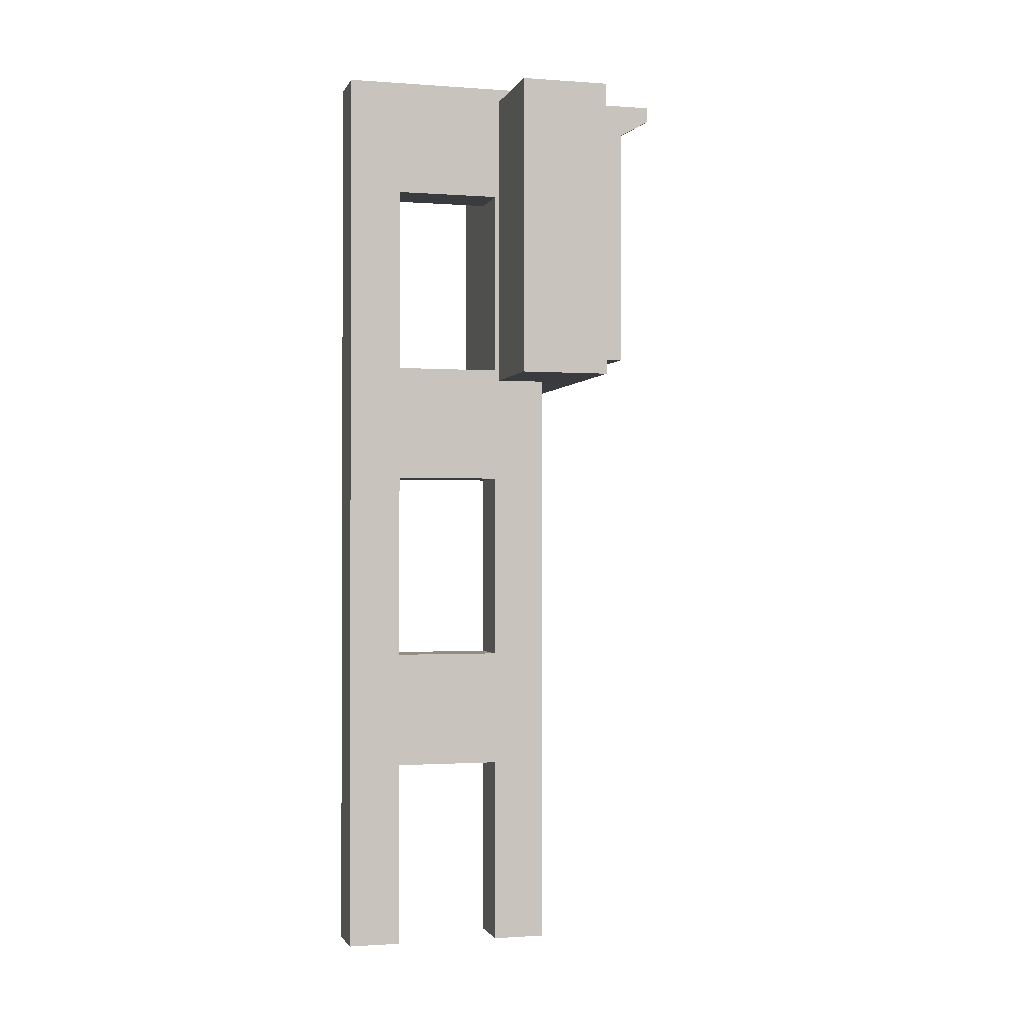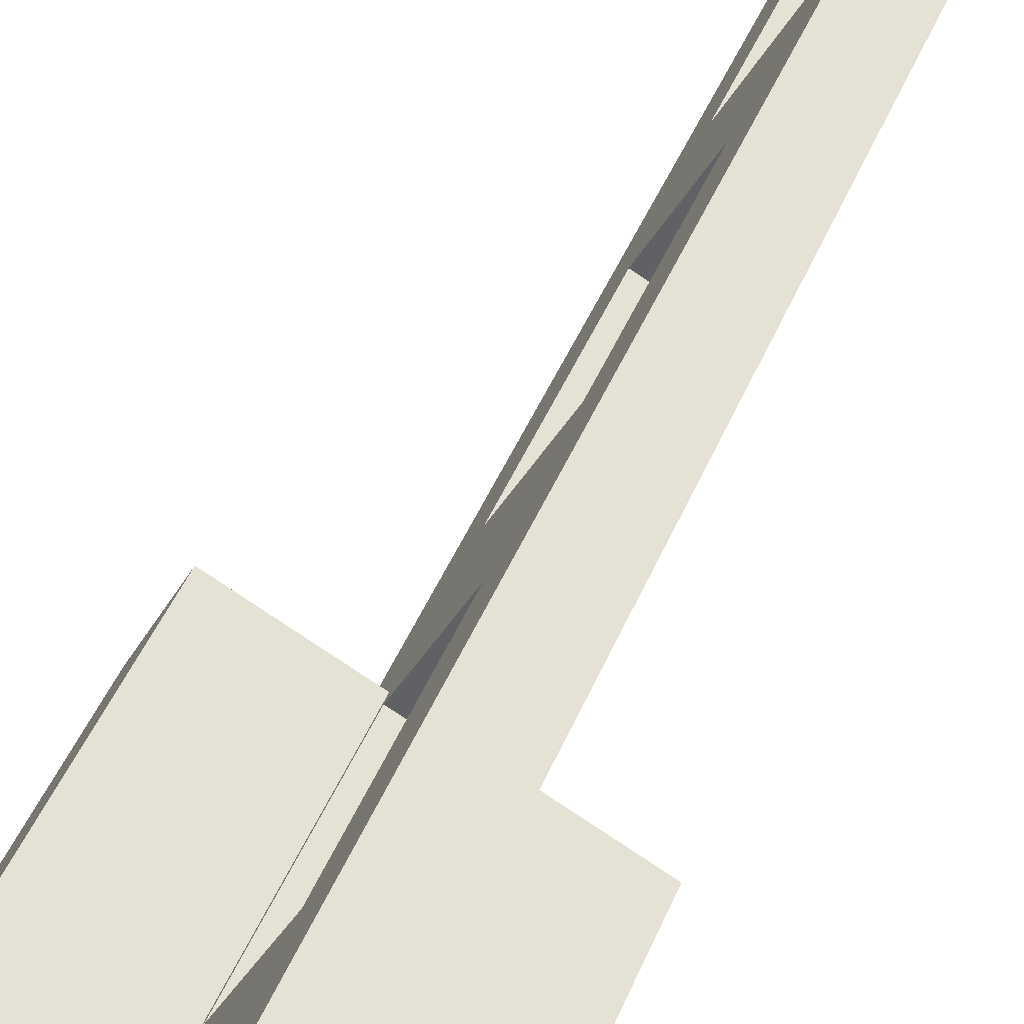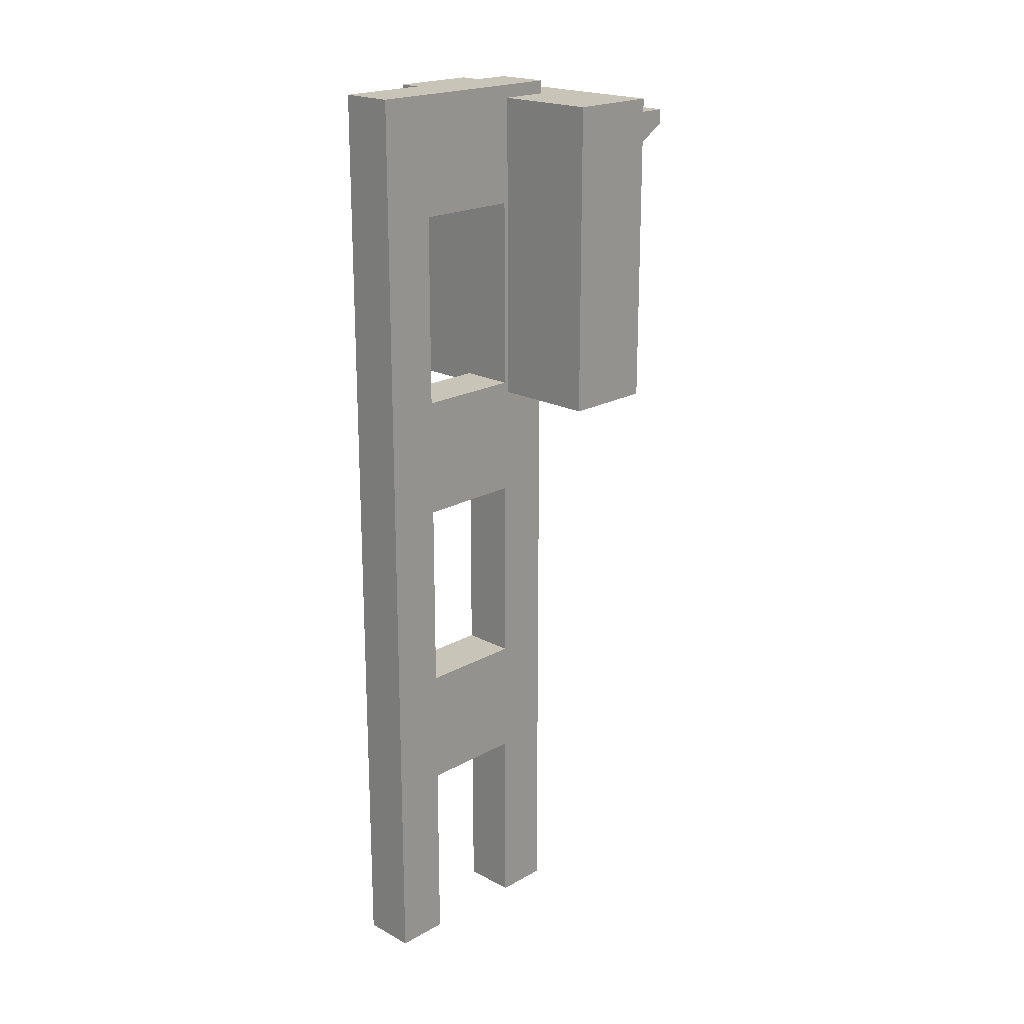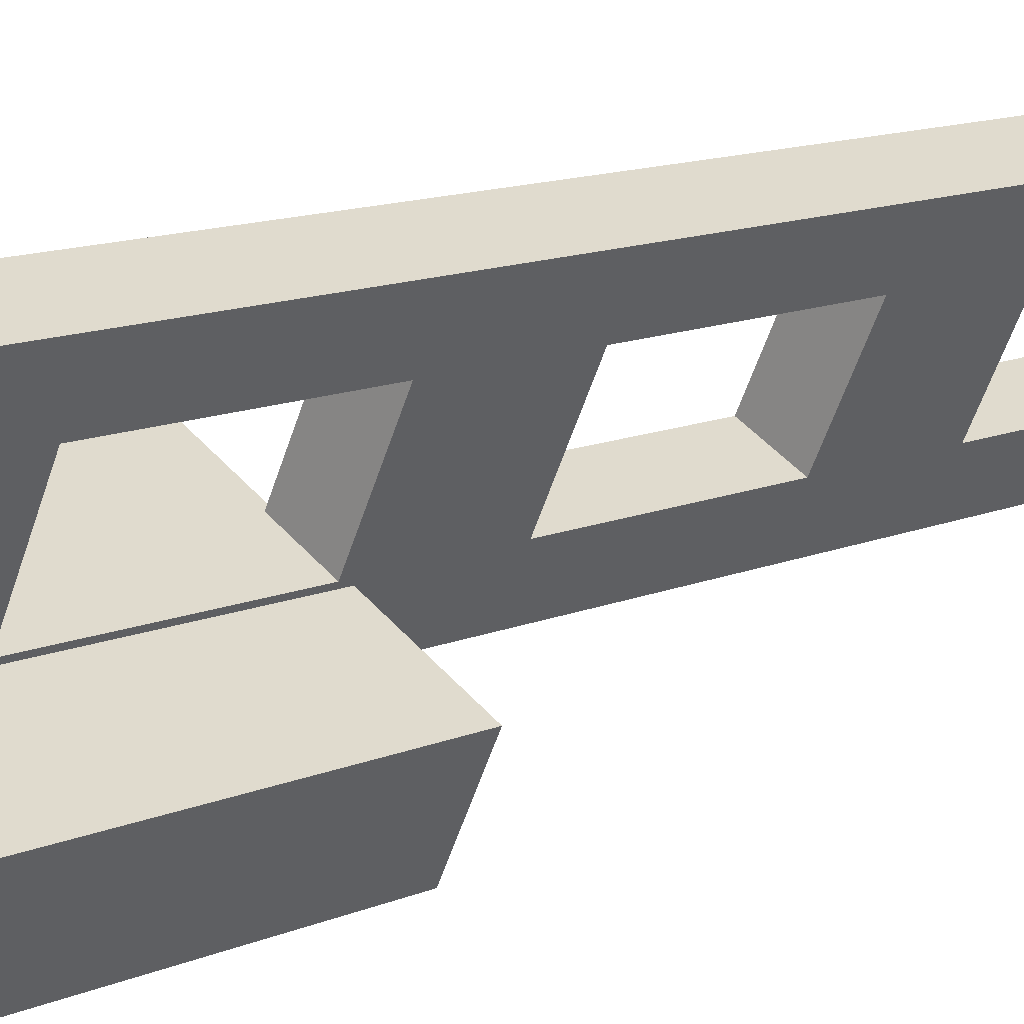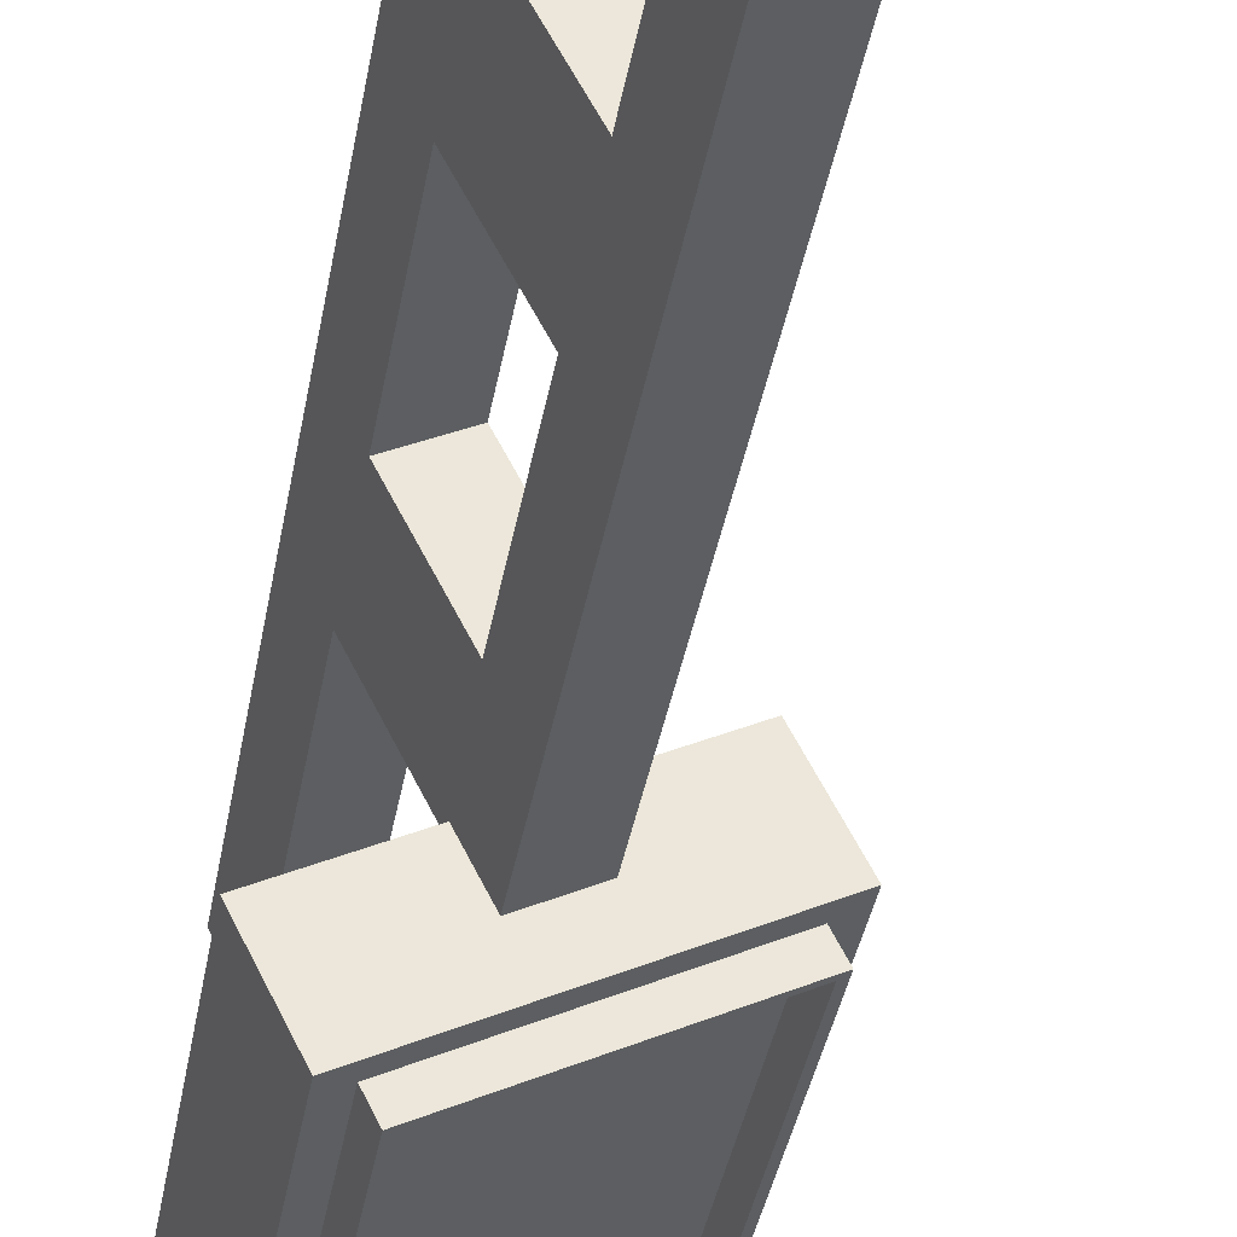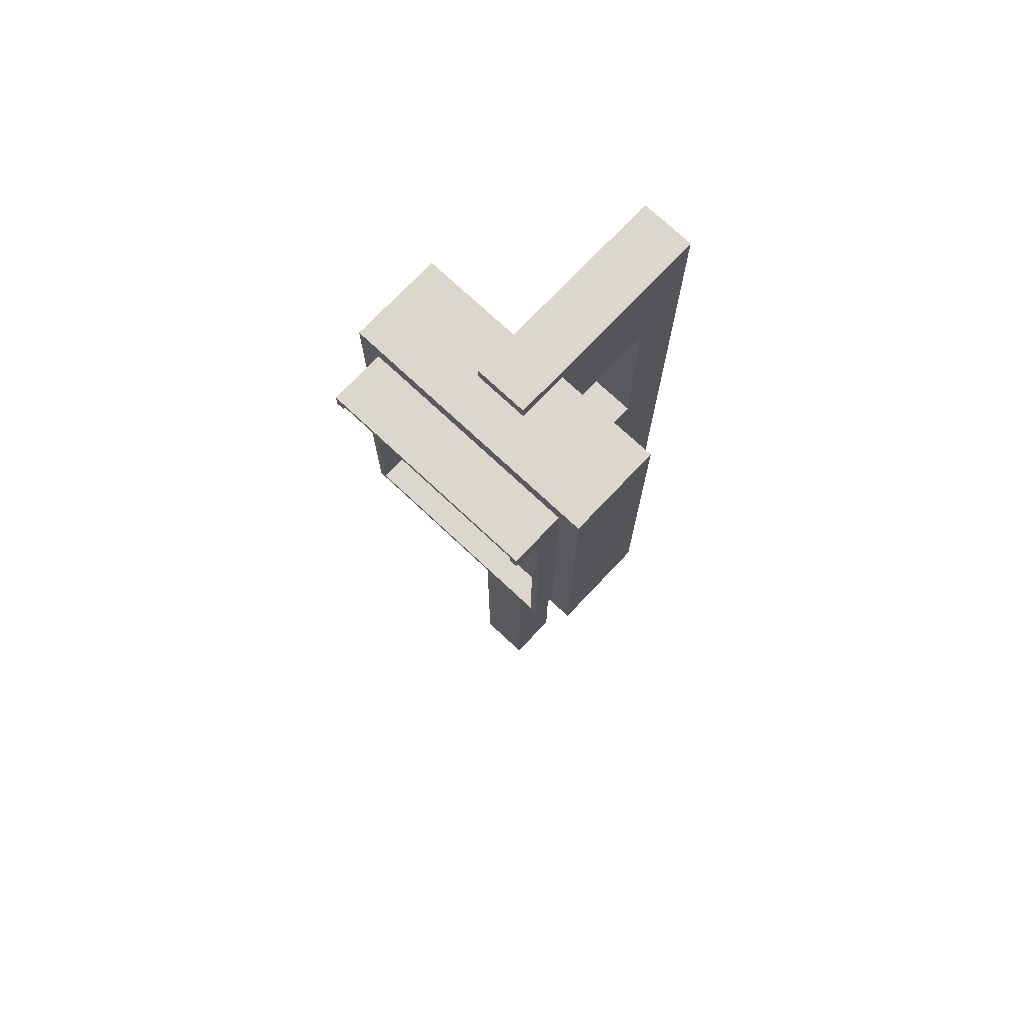
<metadata>
{"format":"obj","ext":"obj","renderer":"f3d","projection":"perspective","resolution":1024,"background":"white","views":[{"elev":-1.3,"azim":48.5,"up":"+Y"},{"elev":45.0,"azim":-158.5,"up":"+Z"},{"elev":20.2,"azim":17.8,"up":"+Y"},{"elev":12.4,"azim":-135.0,"up":"+Z"},{"elev":-36.6,"azim":-9.5,"up":"+Z"},{"elev":73.0,"azim":-163.2,"up":"+Y"}]}
</metadata>
<code>
o HsVsAnzUnten_Cube.008
v 0.1706 -0.4957 -0.4062
v 0.1706 -0.2914 -0.4062
v 0.1961 -0.2914 -0.4573
v 0.1706 -0.1645 -0.4062
v 0.1961 -0.1645 -0.4573
v 0.2472 -0.4957 -0.4318
v 0.2472 -0.2914 -0.4318
v 0.2217 -0.2914 -0.3807
v 0.2472 -0.1645 -0.4318
v 0.2217 -0.1645 -0.3807
v 0.1961 -0.4957 -0.4573
v 0.2217 -0.4957 -0.3807
v 0.1453 -0.4957 -0.2275
v 0.1453 -0.2914 -0.2275
v 0.09419 -0.2914 -0.253
v 0.1453 -0.1645 -0.2275
v 0.09419 -0.1645 -0.253
v 0.1197 -0.4957 -0.3041
v 0.1197 -0.2914 -0.3041
v 0.1708 -0.2914 -0.2786
v 0.09419 -0.4957 -0.253
v 0.1197 -0.1645 -0.3041
v 0.1708 -0.4957 -0.2786
v 0.1708 -0.1645 -0.2786
v 0.1706 -0.1645 -0.4062
v 0.1706 0.03973 -0.4062
v 0.1961 0.03973 -0.4573
v 0.1706 0.1666 -0.4062
v 0.1961 0.1666 -0.4573
v 0.2472 -0.1645 -0.4318
v 0.2472 0.03973 -0.4318
v 0.2217 0.03973 -0.3807
v 0.2472 0.1666 -0.4318
v 0.2217 0.1666 -0.3807
v 0.1961 -0.1645 -0.4573
v 0.2217 -0.1645 -0.3807
v 0.1453 -0.1645 -0.2275
v 0.1453 0.03973 -0.2275
v 0.09419 0.03973 -0.253
v 0.1453 0.1666 -0.2275
v 0.09419 0.1666 -0.253
v 0.1197 -0.1645 -0.3041
v 0.1197 0.03973 -0.3041
v 0.1708 0.03973 -0.2786
v 0.09419 -0.1645 -0.253
v 0.1197 0.1666 -0.3041
v 0.1708 -0.1645 -0.2786
v 0.1708 0.1666 -0.2786
v 0.1706 0.1666 -0.4062
v 0.1706 0.3709 -0.4062
v 0.1961 0.3709 -0.4573
v 0.1706 0.4978 -0.4062
v 0.1961 0.4978 -0.4573
v 0.2472 0.1666 -0.4318
v 0.2472 0.3709 -0.4318
v 0.2217 0.3709 -0.3807
v 0.2472 0.4978 -0.4318
v 0.2217 0.4978 -0.3807
v 0.1961 0.1666 -0.4573
v 0.2217 0.1666 -0.3807
v 0.1453 0.1666 -0.2275
v 0.1453 0.3709 -0.2275
v 0.09419 0.3709 -0.253
v 0.1453 0.4978 -0.2275
v 0.09419 0.4978 -0.253
v 0.1197 0.1666 -0.3041
v 0.1197 0.3709 -0.3041
v 0.1708 0.3709 -0.2786
v 0.09419 0.1666 -0.253
v 0.1197 0.4978 -0.3041
v 0.1708 0.1666 -0.2786
v 0.1708 0.4978 -0.2786
v 0.2667 0.4594 -0.5348
v 0.2667 0.4652 -0.5348
v 0.2415 0.4652 -0.4843
v 0.3376 0.3194 -0.4364
v 0.3489 0.3194 -0.459
v 0.3555 0.3194 -0.4557
v 0.2415 0.1736 -0.4843
v 0.2527 0.1736 -0.5069
v 0.2527 0.1793 -0.5069
v 0.15 0.3194 -0.5582
v 0.1566 0.3194 -0.5549
v 0.1454 0.3194 -0.5322
v 0.2415 0.4594 -0.4843
v 0.3442 0.3194 -0.4331
v 0.2415 0.1793 -0.4843
v 0.1387 0.3194 -0.5355
v 0.322 0.4839 -0.336
v 0.3652 0.4594 -0.4226
v 0.3652 0.4652 -0.4226
v 0.1983 0.4839 -0.3977
v 0.1983 0.3194 -0.3977
v 0.322 0.3194 -0.336
v 0.3652 0.4315 -0.4226
v 0.3652 0.3194 -0.4226
v 0.3442 0.4839 -0.4331
v 0.3376 0.4839 -0.4364
v 0.3376 0.4652 -0.4364
v 0.3628 0.4652 -0.4869
v 0.3442 0.4652 -0.4331
v 0.3694 0.4652 -0.4836
v 0.3652 0.4839 -0.4226
v 0.3442 0.4594 -0.4331
v 0.3555 0.4315 -0.4557
v 0.3628 0.4594 -0.4869
v 0.3694 0.4594 -0.4836
v 0.3376 0.4594 -0.4364
v 0.3628 0.449 -0.4869
v 0.3442 0.449 -0.4331
v 0.3694 0.449 -0.4836
v 0.3376 0.449 -0.4364
v 0.3489 0.4315 -0.459
v 0.2415 0.449 -0.4843
v 0.3652 0.449 -0.4226
v 0.3376 0.4315 -0.4364
v 0.3442 0.4315 -0.4331
v 0.2415 0.4315 -0.4843
v 0.1177 0.4315 -0.546
v 0.07455 0.3194 -0.4594
v 0.07455 0.4839 -0.4594
v 0.1177 0.3194 -0.546
v 0.1454 0.4839 -0.5322
v 0.1705 0.4652 -0.5827
v 0.1454 0.4652 -0.5322
v 0.1639 0.4652 -0.5861
v 0.1387 0.4652 -0.5355
v 0.1387 0.4839 -0.5355
v 0.1177 0.4652 -0.546
v 0.1177 0.4839 -0.546
v 0.1387 0.4594 -0.5355
v 0.1177 0.4594 -0.546
v 0.15 0.4315 -0.5582
v 0.1705 0.4594 -0.5827
v 0.1639 0.4594 -0.5861
v 0.1705 0.449 -0.5827
v 0.1454 0.4594 -0.5322
v 0.1639 0.449 -0.5861
v 0.1387 0.449 -0.5355
v 0.1566 0.4315 -0.5549
v 0.1454 0.449 -0.5322
v 0.1177 0.449 -0.546
v 0.1454 0.4315 -0.5322
v 0.1387 0.4315 -0.5355
v 0.3652 0.2073 -0.4226
v 0.322 0.1549 -0.336
v 0.1983 0.1549 -0.3977
v 0.3376 0.1549 -0.4364
v 0.3489 0.1736 -0.459
v 0.3376 0.1736 -0.4364
v 0.3555 0.1736 -0.4557
v 0.3442 0.1736 -0.4331
v 0.3442 0.1549 -0.4331
v 0.3652 0.1736 -0.4226
v 0.3652 0.1549 -0.4226
v 0.3442 0.1793 -0.4331
v 0.3652 0.1793 -0.4226
v 0.3555 0.2073 -0.4557
v 0.3489 0.1793 -0.459
v 0.3555 0.1793 -0.4557
v 0.3489 0.1897 -0.459
v 0.3376 0.1793 -0.4364
v 0.3555 0.1897 -0.4557
v 0.3442 0.1897 -0.4331
v 0.3489 0.2073 -0.459
v 0.3376 0.1897 -0.4364
v 0.2415 0.1897 -0.4843
v 0.3652 0.1897 -0.4226
v 0.3376 0.2073 -0.4364
v 0.3442 0.2073 -0.4331
v 0.2415 0.2073 -0.4843
v 0.07455 0.1549 -0.4594
v 0.1177 0.1793 -0.546
v 0.1177 0.1736 -0.546
v 0.1177 0.2073 -0.546
v 0.1387 0.1549 -0.5355
v 0.1454 0.1549 -0.5322
v 0.1454 0.1736 -0.5322
v 0.1566 0.1736 -0.5549
v 0.1387 0.1736 -0.5355
v 0.15 0.1736 -0.5582
v 0.1177 0.1549 -0.546
v 0.1387 0.1793 -0.5355
v 0.15 0.2073 -0.5582
v 0.1566 0.1793 -0.5549
v 0.15 0.1793 -0.5582
v 0.1454 0.1793 -0.5322
v 0.1566 0.1897 -0.5549
v 0.1387 0.1897 -0.5355
v 0.15 0.1897 -0.5582
v 0.1454 0.1897 -0.5322
v 0.1566 0.2073 -0.5549
v 0.1177 0.1897 -0.546
v 0.1454 0.2073 -0.5322
v 0.1387 0.2073 -0.5355
v 0.2415 0.4839 -0.4843
v 0.2415 0.1549 -0.4843
v 0.2415 0.3194 -0.4843
g HsVsAnzUnten_Cube.008_HsVsAnzUnten_Cube.008_Mast.009
f 1 2 3
f 2 4 5
f 6 7 8
f 7 9 10
f 11 3 7
f 3 5 9
f 12 8 2
f 8 10 4
f 13 14 15
f 14 16 17
f 18 19 20
f 21 15 19
f 15 17 22
f 23 20 14
f 20 24 16
f 22 4 2
f 20 19 2
f 20 8 10
f 24 10 4
f 25 26 27
f 26 28 29
f 30 31 32
f 31 33 34
f 35 27 31
f 27 29 33
f 36 32 26
f 32 34 28
f 37 38 39
f 38 40 41
f 42 43 44
f 45 39 43
f 39 41 46
f 47 44 38
f 44 48 40
f 46 28 26
f 44 43 26
f 44 32 34
f 48 34 28
f 49 50 51
f 50 52 53
f 54 55 56
f 55 57 58
f 59 51 55
f 51 53 57
f 60 56 50
f 56 58 52
f 61 62 63
f 62 64 65
f 66 67 68
f 69 63 67
f 63 65 70
f 71 68 62
f 68 72 64
f 70 52 50
f 68 67 50
f 68 56 58
f 72 58 52
f 72 70 65
f 58 57 53
f 73 74 75
f 76 77 78
f 79 80 81
f 82 83 84
f 11 1 3
f 3 2 5
f 12 6 8
f 8 7 10
f 6 11 7
f 7 3 9
f 1 12 2
f 2 8 4
f 21 13 15
f 15 14 17
f 23 18 20
f 18 21 19
f 19 15 22
f 13 23 14
f 14 20 16
f 19 22 2
f 8 20 2
f 24 20 10
f 22 24 4
f 35 25 27
f 27 26 29
f 36 30 32
f 32 31 34
f 30 35 31
f 31 27 33
f 25 36 26
f 26 32 28
f 45 37 39
f 39 38 41
f 47 42 44
f 42 45 43
f 43 39 46
f 37 47 38
f 38 44 40
f 43 46 26
f 32 44 26
f 48 44 34
f 46 48 28
f 59 49 51
f 51 50 53
f 60 54 56
f 56 55 58
f 54 59 55
f 55 51 57
f 49 60 50
f 50 56 52
f 69 61 63
f 63 62 65
f 71 66 68
f 66 69 67
f 67 63 70
f 61 71 62
f 62 68 64
f 67 70 50
f 56 68 50
f 72 68 58
f 70 72 52
f 64 72 65
f 52 58 53
f 85 73 75
f 86 76 78
f 87 79 81
f 88 82 84
g HsVsAnzUnten_Cube.008_HsVsAnzUnten_Cube.008_Schirm.009
f 89 90 91
f 92 93 94
f 95 96 86
f 89 97 98
f 99 100 74
f 98 99 75
f 101 102 100
f 97 101 99
f 103 91 101
f 91 90 104
f 105 78 77
f 100 106 73
f 100 102 107
f 108 106 109
f 85 73 106
f 104 107 102
f 86 78 105
f 110 111 107
f 112 109 113
f 107 111 109
f 108 112 114
f 90 115 110
f 116 113 77
f 110 117 105
f 111 105 113
f 112 116 118
f 115 95 117
f 119 120 121
f 120 93 92
f 88 122 119
f 123 121 92
f 74 124 125
f 75 125 123
f 124 126 127
f 125 127 128
f 127 129 130
f 131 132 129
f 83 82 133
f 73 134 124
f 124 134 135
f 136 134 137
f 134 73 85
f 126 135 131
f 133 82 88
f 135 138 139
f 140 136 141
f 136 138 135
f 114 141 137
f 139 142 132
f 83 140 143
f 139 138 133
f 140 133 138
f 118 143 141
f 144 119 142
f 145 94 146
f 94 93 147
f 86 96 145
f 148 146 147
f 80 149 150
f 79 150 148
f 149 151 152
f 150 152 153
f 152 154 155
f 156 157 154
f 77 78 158
f 81 159 149
f 149 159 160
f 161 159 162
f 159 81 87
f 151 160 156
f 158 78 86
f 160 163 164
f 165 161 166
f 161 163 160
f 167 166 162
f 164 168 157
f 77 165 169
f 163 158 170
f 165 158 163
f 171 169 166
f 170 145 168
f 172 173 174
f 147 93 120
f 175 122 88
f 172 176 177
f 178 179 80
f 177 178 79
f 180 181 179
f 176 180 178
f 182 174 180
f 174 173 183
f 184 82 83
f 179 185 81
f 179 181 186
f 187 185 188
f 87 81 185
f 183 186 181
f 88 82 184
f 189 190 186
f 191 188 192
f 186 190 188
f 187 191 167
f 173 193 189
f 194 192 83
f 195 184 190
f 190 184 192
f 191 194 171
f 193 175 195
f 91 103 89
f 89 95 115
f 96 95 94
f 115 90 89
f 94 95 89
f 89 92 94
f 117 95 86
f 98 196 92
f 92 89 98
f 103 97 89
f 75 99 74
f 196 98 75
f 99 101 100
f 98 97 99
f 97 103 101
f 101 91 104
f 113 105 77
f 74 100 73
f 106 100 107
f 112 108 109
f 108 85 106
f 101 104 102
f 117 86 105
f 104 110 107
f 116 112 113
f 106 107 109
f 85 108 114
f 104 90 110
f 76 116 77
f 111 110 105
f 109 111 113
f 114 112 118
f 110 115 117
f 121 130 129
f 129 132 121
f 142 119 121
f 122 120 119
f 121 132 142
f 121 120 92
f 144 88 119
f 92 196 123
f 123 128 121
f 130 121 128
f 75 74 125
f 196 75 123
f 125 124 127
f 123 125 128
f 128 127 130
f 127 131 129
f 140 83 133
f 74 73 124
f 126 124 135
f 141 136 137
f 137 134 85
f 127 126 131
f 144 133 88
f 131 135 139
f 143 140 141
f 134 136 135
f 85 114 137
f 131 139 132
f 84 83 143
f 144 139 133
f 136 140 138
f 114 118 141
f 139 144 142
f 146 155 154
f 154 157 146
f 168 145 146
f 96 94 145
f 146 157 168
f 146 94 147
f 170 86 145
f 147 197 148
f 148 153 146
f 155 146 153
f 79 80 150
f 197 79 148
f 150 149 152
f 148 150 153
f 153 152 155
f 152 156 154
f 165 77 158
f 80 81 149
f 151 149 160
f 166 161 162
f 162 159 87
f 152 151 156
f 170 158 86
f 156 160 164
f 169 165 166
f 159 161 160
f 87 167 162
f 156 164 157
f 76 77 169
f 164 163 170
f 161 165 163
f 167 171 166
f 164 170 168
f 174 182 172
f 172 175 193
f 122 175 120
f 193 173 172
f 120 175 172
f 172 147 120
f 195 175 88
f 177 197 147
f 147 172 177
f 182 176 172
f 79 178 80
f 197 177 79
f 178 180 179
f 177 176 178
f 176 182 180
f 180 174 183
f 192 184 83
f 80 179 81
f 185 179 186
f 191 187 188
f 187 87 185
f 180 183 181
f 195 88 184
f 183 189 186
f 194 191 192
f 185 186 188
f 87 187 167
f 183 173 189
f 84 194 83
f 189 195 190
f 188 190 192
f 167 191 171
f 189 193 195
g HsVsAnzUnten_Cube.008_HsVsAnzUnten_Cube.008_Anzeige.009
f 116 76 198
f 198 84 143
f 198 76 169
f 194 84 198
f 118 116 198
f 118 198 143
f 171 198 169
f 171 194 198

</code>
